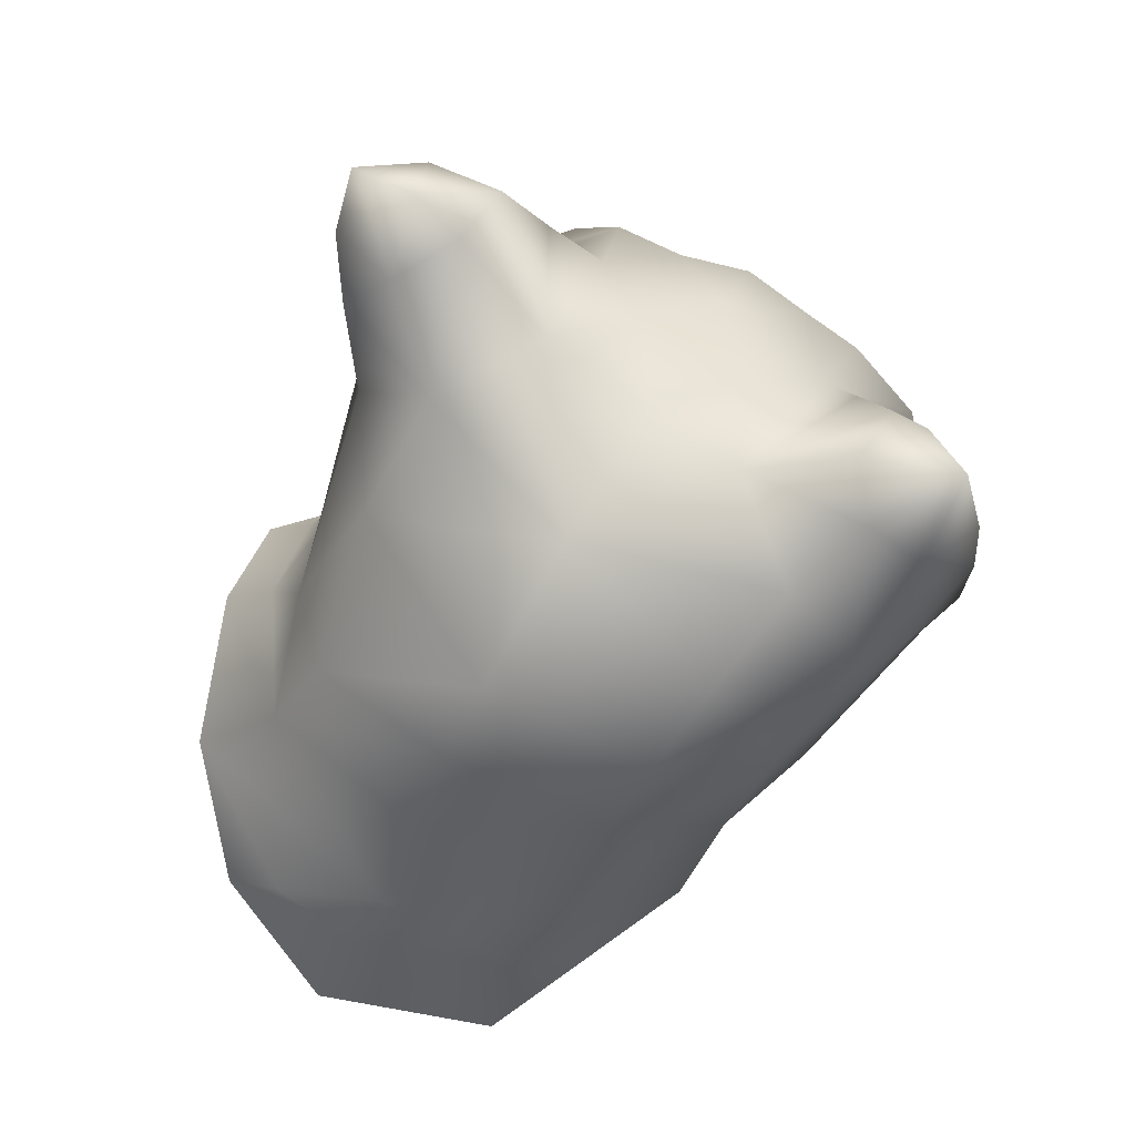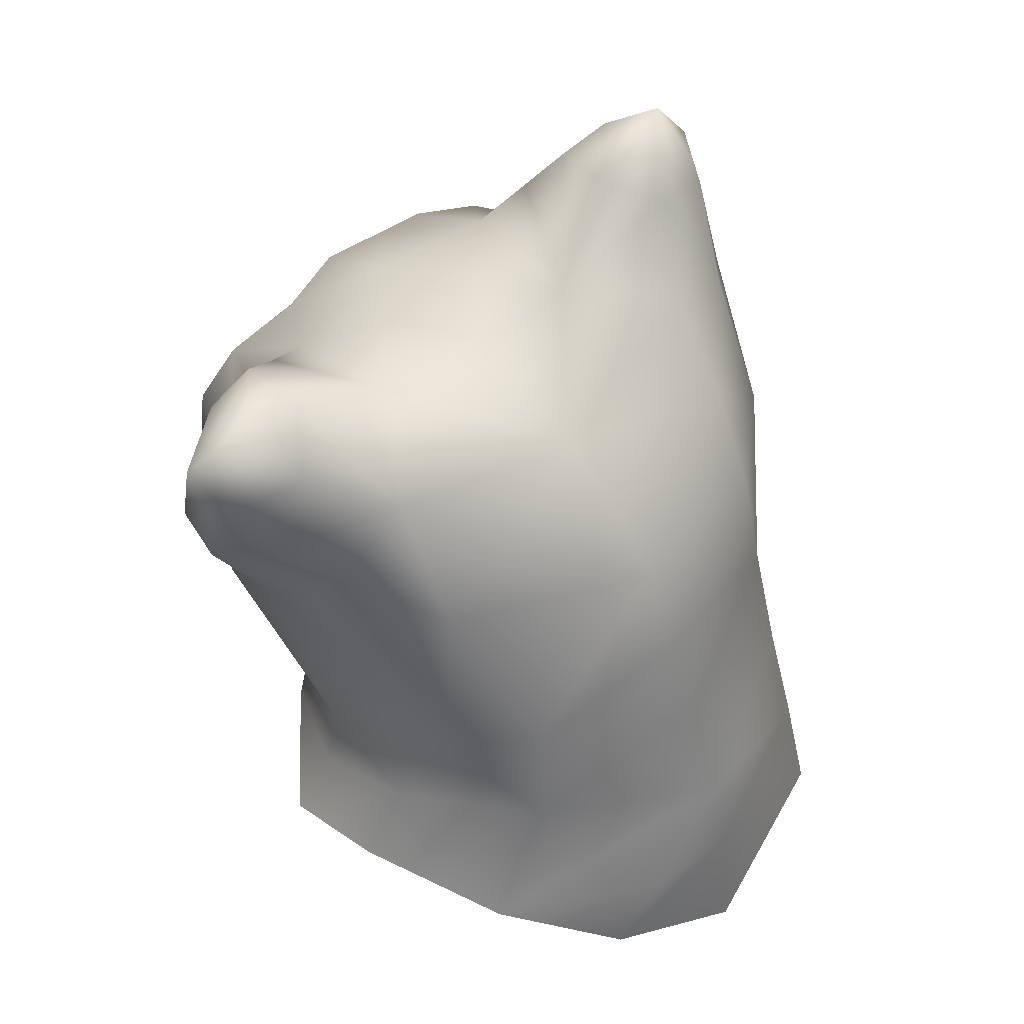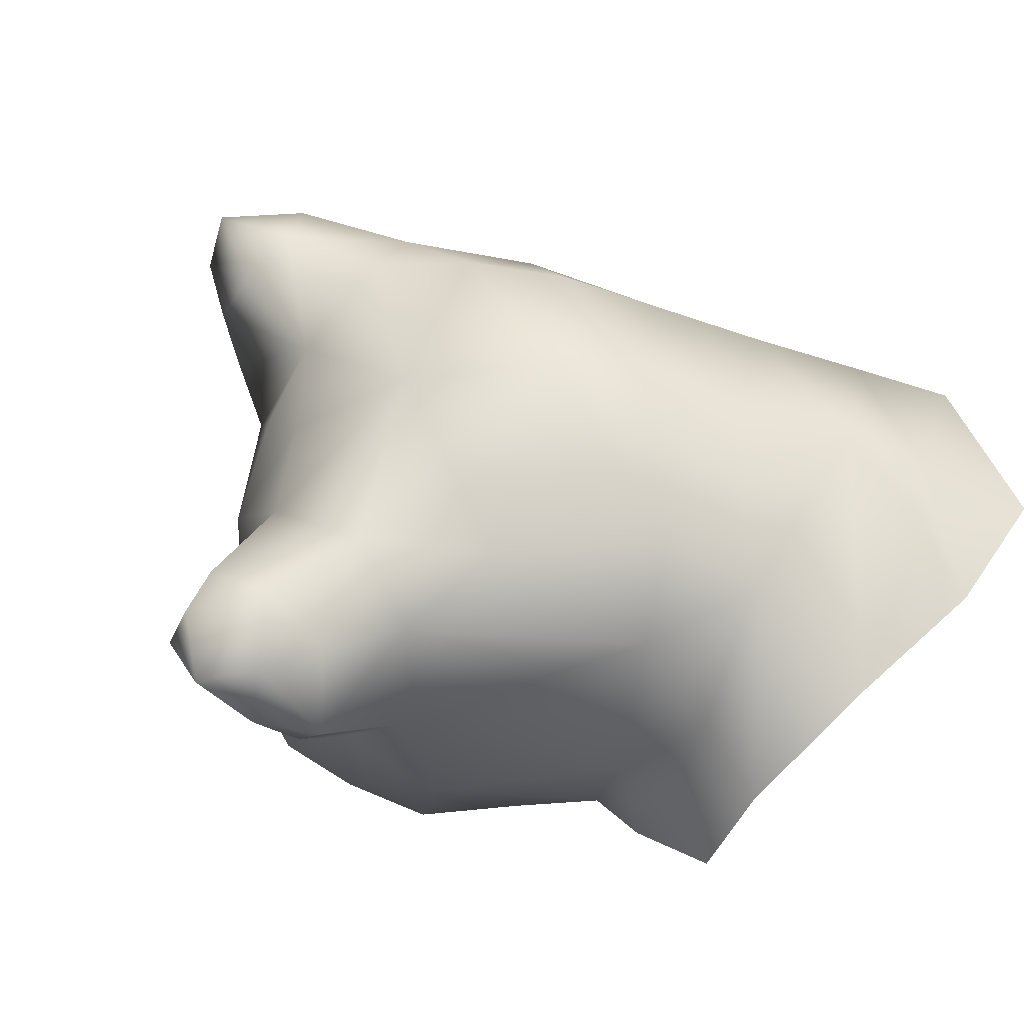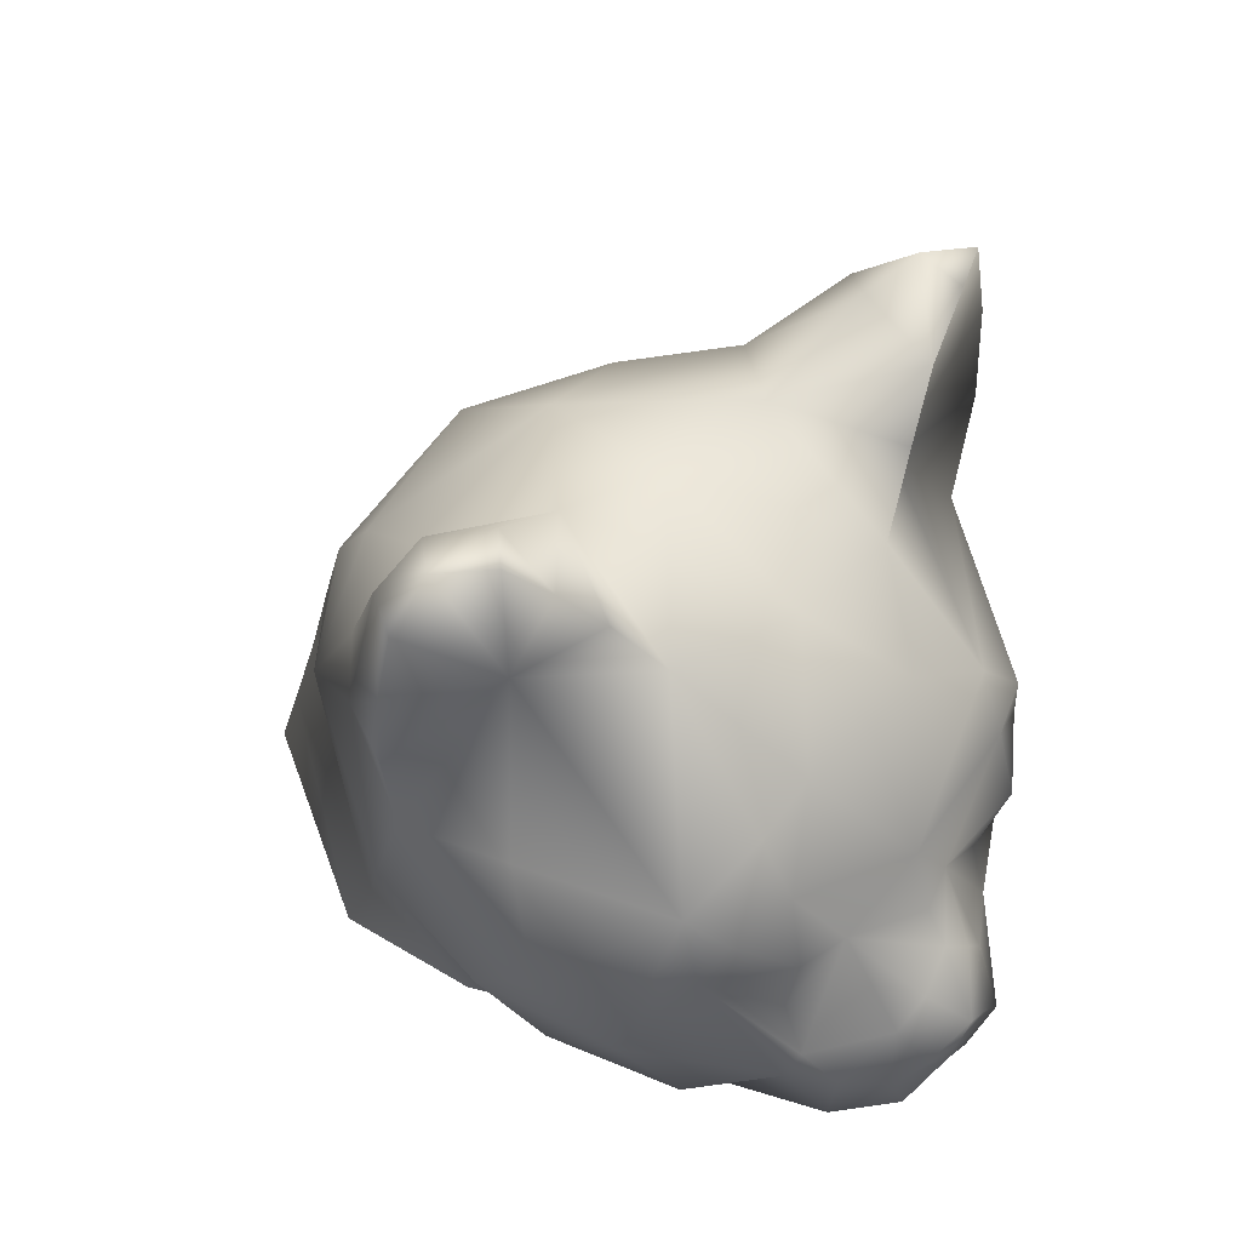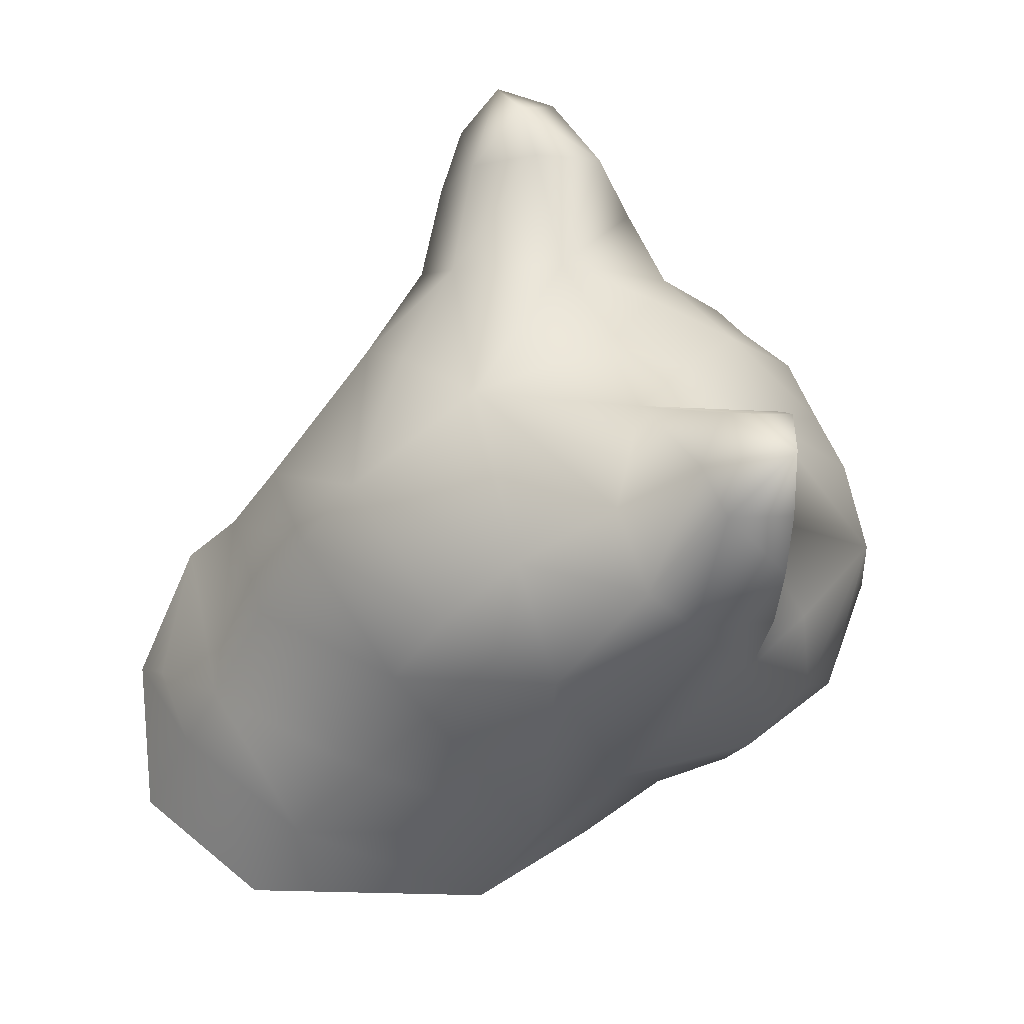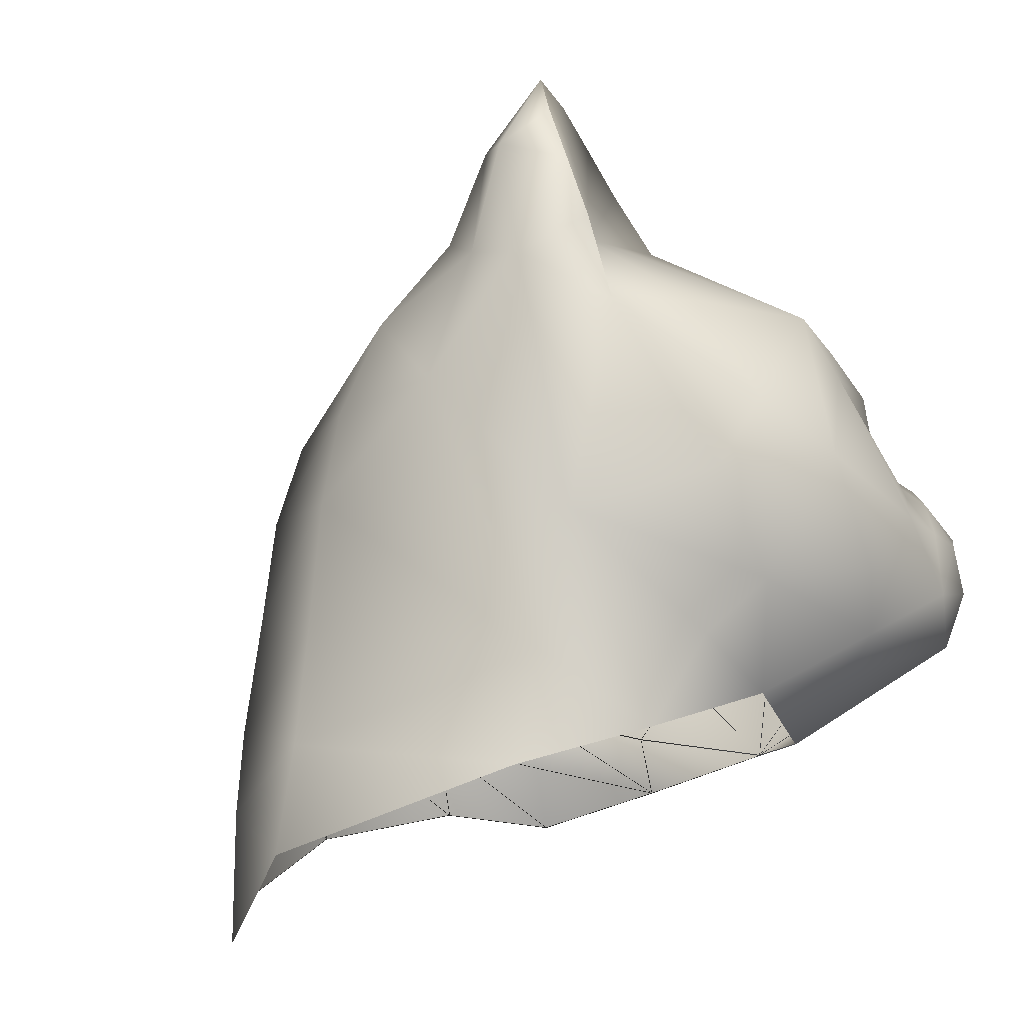
<metadata>
{"format":"obj","ext":"obj","renderer":"f3d","projection":"perspective","resolution":1024,"background":"white","views":[{"elev":68.0,"azim":122.7,"up":"+Z"},{"elev":66.7,"azim":51.7,"up":"+Z"},{"elev":-33.1,"azim":42.6,"up":"+Y"},{"elev":39.9,"azim":-129.2,"up":"+Z"},{"elev":45.2,"azim":157.1,"up":"+Z"},{"elev":65.1,"azim":158.3,"up":"+Y"}]}
</metadata>
<code>
v -0.207 0.07407 0.5447
v -0.3987 -0.07408 0.5011
v -0.2113 -0.1874 0.5882
v -0.512 -0.2353 0.4009
v -0.5686 0.03485 0.4052
v -0.3595 0.1786 0.5054
v -0.5251 0.3137 0.3878
v -0.1895 0.3006 0.5447
v 0.1242 0.07407 0.5098
v -0.4553 -0.3399 0.5447
v -0.4118 -0.427 0.671
v -0.2375 -0.4139 0.7451
v -0.2505 -0.536 0.7974
v -0.3464 -0.5621 0.7582
v 0.01525 -0.3312 0.5316
v -0.1068 -0.4967 0.6928
v -0.2549 -0.6928 0.7495
v -0.06318 -0.6013 0.5534
v -0.146 -0.6667 0.6667
v -0.2505 -0.7277 0.5839
v -0.1983 -0.7146 0.4227
v 0.02832 -0.5142 0.3834
v -0.1242 -0.6231 0.1961
v -0.2854 -0.6928 0.4139
v -0.3333 -0.597 0.2266
v -0.3333 -0.4183 0.4139
v 0.2331 -0.366 0.3137
v 0.2157 -0.1569 0.4575
v -0.342 -0.6231 -0.09151
v -0.7081 -0.4314 0.06972
v -0.6471 -0.5011 -0.09151
v -0.7168 -0.3181 0.1699
v -0.6993 -0.1438 0.2353
v -0.7473 0.008711 0.2353
v -0.7473 0.1656 0.1917
v -0.7647 0.2919 0.1264
v -0.7473 0.4619 0.01307
v -0.3377 0.5359 0.366
v -0.4728 0.6449 0.06536
v -0.2723 0.7538 0.08279
v -0.2941 0.7974 0.2789
v -0.3072 0.8017 0.4357
v -0.3246 0.78 0.5839
v -0.3551 0.7146 0.7102
v -0.4074 0.5969 0.6928
v -0.4423 0.5054 0.61
v -0.4771 0.4139 0.5142
v -0.2854 0.5098 0.6667
v -0.1852 0.6057 0.6318
v -0.03268 0.5185 0.4793
v -0.1983 0.7233 0.5752
v -0.1242 0.7451 0.2789
v 0.1895 0.4793 0.3573
v -0.04139 0.6754 0.3529
v -0.8431 -0.03922 -0.05229
v -0.7647 -0.3312 0.03486
v -0.817 -0.1525 -0.1787
v -0.8736 -0.05229 -0.1874
v -0.817 0.1089 -0.2048
v -0.817 0.2571 -0.004355
v -0.7952 0.3878 -0.06536
v -0.7647 0.4401 -0.1525
v -0.6427 0.5359 -0.3704
v -0.5163 0.6362 -0.2135
v -0.8562 0.2658 -0.1481
v -0.817 0.2614 -0.2919
v -0.8475 0.2396 -0.4183
v -0.8257 0.2658 -0.4793
v -0.9129 -0.06972 -0.2702
v -0.9477 0.01307 -0.3268
v -0.939 0.07407 -0.3922
v -0.7996 -0.3442 -0.1089
v -0.6209 -0.5098 -0.3312
v -0.7647 -0.2876 -0.244
v -0.7996 -0.2919 -0.3529
v -0.9085 -0.1743 -0.3399
v -1 -0.06972 -0.4096
v -0.9651 -0.1482 -0.4619
v -0.9564 -0.061 -0.549
v -0.9782 0.02178 -0.4837
v -0.7298 -0.3573 -0.5011
v -0.9216 -0.2309 -0.5447
v -0.8214 -0.2222 -0.6623
v -0.9085 -0.1656 -0.6231
v -0.342 -0.5577 -0.3834
v -0.3813 -0.3007 -0.7277
v -0.1678 -0.5577 -0.5011
v -0.5991 -0.2527 -0.6928
v -0.4205 -0.06972 -0.7974
v -0.146 -0.61 -0.6318
v -0.9477 0.0915 -0.5229
v -0.8911 0.1786 -0.5054
v -0.8693 -0.06972 -0.7059
v -0.9346 0.03485 -0.6275
v -0.8475 0.1569 -0.6492
v -0.6209 0.2353 -0.7015
v -0.5599 0.1438 -0.7451
v -0.3159 0.2789 -0.7538
v -0.2113 0.4662 -0.6362
v -0.01961 0.4401 -0.7843
v -0.3813 0.5054 -0.5795
v -0.6471 0.3747 -0.6013
v -0.3551 0.6536 -0.3442
v -0.01089 0.6449 -0.3137
v 0.1634 0.6405 0.1046
v 0.4336 0.06971 0.3224
v 0.5163 -0.3181 0.04358
v 0.3595 -0.4924 -0.06536
v 0.1852 -0.536 0.0305
v 0.06318 -0.6187 -0.3137
v 0.329 -0.6187 -0.2963
v 0.1024 -0.6841 -0.4314
v 0.6122 -0.3965 -0.1656
v 0.3072 0.5229 -0.78
v 0.1634 0.549 -0.5621
v 0.4684 0.4009 0.008716
v 0.5991 0.3747 -0.2614
v 0.7211 0.3573 -0.5054
v 0.8431 0.3268 -0.719
v 0.1242 -0.8017 -0.5621
v 0.3595 -0.7495 -0.4488
v 0.5599 0.04793 0.1612
v 0.6732 0.0305 -0.05665
v 0.8083 0.01743 -0.3094
v 0.8911 -0.008716 -0.4837
v 1 -0.06972 -0.7538
v 0.3551 0.4401 0.1917
v 0.695 -0.5882 -0.4401
v 0.8867 -0.2309 -0.4575
v 0.9129 -0.366 -0.5752
v -0.9216 -0.1264 -0.3007
f 1 2 3
f 4 2 5
f 2 1 5
f 1 6 5
f 6 7 5
f 7 6 8
f 6 1 8
f 9 1 3
f 3 4 10
f 10 11 3
f 11 12 3
f 11 13 12
f 13 11 14
f 12 15 3
f 15 12 16
f 12 13 16
f 13 17 16
f 17 13 14
f 16 18 15
f 18 16 19
f 16 17 19
f 17 20 19
f 20 21 19
f 21 18 19
f 18 21 22
f 21 23 22
f 21 24 23
f 24 21 20
f 24 25 23
f 25 24 26
f 24 20 26
f 20 17 26
f 17 14 26
f 14 11 26
f 11 10 26
f 10 4 26
f 3 15 9
f 15 27 28
f 23 25 29
f 25 30 31
f 30 25 32
f 25 26 32
f 4 33 32
f 18 22 15
f 22 27 15
f 5 34 33
f 34 5 35
f 5 7 35
f 7 36 35
f 36 7 37
f 7 38 37
f 38 39 37
f 39 38 40
f 38 41 40
f 41 38 42
f 38 43 42
f 43 38 44
f 38 45 44
f 45 38 46
f 46 38 47
f 38 7 47
f 7 8 47
f 8 46 47
f 46 8 48
f 8 49 48
f 49 44 48
f 44 45 48
f 49 8 50
f 49 51 44
f 51 43 44
f 43 51 42
f 51 52 42
f 52 41 42
f 41 52 40
f 53 54 50
f 49 54 51
f 54 49 50
f 51 54 52
f 50 9 53
f 9 50 8
f 55 33 34
f 33 55 32
f 55 56 32
f 56 55 57
f 55 58 57
f 58 55 59
f 55 60 59
f 60 55 35
f 55 34 35
f 36 60 35
f 60 36 37
f 37 61 60
f 61 37 62
f 37 63 62
f 63 37 64
f 37 39 64
f 39 40 64
f 62 65 61
f 65 62 66
f 62 67 66
f 67 62 68
f 62 63 68
f 65 59 60
f 59 69 58
f 69 59 70
f 59 71 70
f 71 59 67
f 59 66 67
f 59 65 66
f 56 30 32
f 30 56 31
f 56 72 31
f 72 56 57
f 60 61 65
f 46 48 45
f 31 29 25
f 29 31 73
f 31 74 73
f 74 31 72
f 57 74 72
f 74 57 75
f 57 76 75
f 57 58 69
f 77 78 76
f 78 77 79
f 77 80 79
f 80 77 71
f 77 70 71
f 70 77 69
f 75 73 74
f 73 75 81
f 75 82 81
f 82 75 76
f 82 83 81
f 83 82 84
f 82 79 84
f 79 82 78
f 82 76 78
f 73 85 29
f 85 73 86
f 73 81 86
f 85 87 29
f 87 85 86
f 88 86 81
f 86 88 89
f 88 83 89
f 83 88 81
f 86 90 87
f 71 91 80
f 91 71 92
f 71 67 92
f 67 68 92
f 79 93 84
f 93 79 94
f 79 91 94
f 91 79 80
f 92 95 91
f 92 68 95
f 91 95 94
f 95 93 94
f 93 95 96
f 95 68 96
f 93 83 84
f 83 93 89
f 93 97 89
f 97 93 96
f 89 97 98
f 98 99 100
f 99 98 101
f 98 96 101
f 98 97 96
f 102 68 63
f 68 102 96
f 102 101 96
f 101 102 63
f 64 103 63
f 103 64 40
f 103 101 63
f 101 104 99
f 104 101 103
f 40 104 103
f 40 52 104
f 52 105 104
f 9 106 53
f 106 9 28
f 106 27 107
f 27 106 28
f 27 108 107
f 108 27 22
f 22 109 108
f 109 22 23
f 109 110 108
f 110 109 23
f 23 29 110
f 110 111 108
f 111 110 112
f 110 90 112
f 90 110 87
f 110 29 87
f 108 111 113
f 108 113 107
f 114 100 115
f 100 104 115
f 104 105 115
f 116 117 115
f 117 118 115
f 115 118 114
f 118 119 114
f 120 112 90
f 112 120 111
f 120 121 111
f 100 99 104
f 2 4 3
f 5 33 4
f 116 122 123
f 123 117 116
f 117 123 124
f 117 124 118
f 124 125 118
f 125 119 118
f 119 125 126
f 122 106 107
f 105 116 115
f 54 53 105
f 52 54 105
f 105 127 116
f 122 116 127
f 106 122 127
f 53 127 105
f 121 128 113
f 121 113 111
f 113 128 124
f 128 129 124
f 129 128 130
f 107 113 122
f 113 123 122
f 123 113 124
f 1 9 8
f 9 15 28
f 4 32 26
f 106 127 53
f 57 131 76
f 131 77 76
f 69 131 57
f 131 69 77
f 129 125 124
f 125 130 126
f 130 125 129
l 2 1
l 5 2
l 5 1
l 5 6
l 7 6
l 6 1
l 8 6
l 1 3
l 3 10
l 3 11
l 12 11
l 13 11
l 3 12
l 15 12
l 12 13
l 16 12
l 16 13
l 17 13
l 13 14
l 15 16
l 18 16
l 16 17
l 19 16
l 19 17
l 19 20
l 18 19
l 19 21
l 18 21
l 22 21
l 23 21
l 24 21
l 21 20
l 23 24
l 25 24
l 24 20
l 26 24
l 20 17
l 26 20
l 17 14
l 26 17
l 14 11
l 26 14
l 11 10
l 26 11
l 10 4
l 26 10
l 3 15
l 9 3
l 23 25
l 30 25
l 25 26
l 32 25
l 18 22
l 15 18
l 27 15
l 15 22
l 34 5
l 5 7
l 35 5
l 35 7
l 36 7
l 37 7
l 37 38
l 39 38
l 40 38
l 41 38
l 42 38
l 43 38
l 44 38
l 45 38
l 46 38
l 38 7
l 47 38
l 7 8
l 47 7
l 46 47
l 47 8
l 46 8
l 48 8
l 48 49
l 44 45
l 48 44
l 49 8
l 44 49
l 43 44
l 44 51
l 43 51
l 42 43
l 42 51
l 41 42
l 42 52
l 41 52
l 40 41
l 51 49
l 54 49
l 49 50
l 50 54
l 51 54
l 52 51
l 53 50
l 9 50
l 50 8
l 33 34
l 33 55
l 32 33
l 32 55
l 56 55
l 57 55
l 58 55
l 59 55
l 60 55
l 55 34
l 34 35
l 35 55
l 60 35
l 35 36
l 60 36
l 36 37
l 60 37
l 61 37
l 62 37
l 63 37
l 37 39
l 64 37
l 39 40
l 64 39
l 61 62
l 65 62
l 66 62
l 67 62
l 62 63
l 68 62
l 59 60
l 58 59
l 69 59
l 70 59
l 71 59
l 66 67
l 67 59
l 59 65
l 65 66
l 66 59
l 30 32
l 32 56
l 30 56
l 31 30
l 31 56
l 72 56
l 56 57
l 60 61
l 61 65
l 65 60
l 46 48
l 48 45
l 45 46
l 29 25
l 25 31
l 29 31
l 73 31
l 74 31
l 31 72
l 74 72
l 72 57
l 74 57
l 75 57
l 57 58
l 58 69
l 78 77
l 79 77
l 80 77
l 70 71
l 71 77
l 70 77
l 69 70
l 73 74
l 74 75
l 73 75
l 81 75
l 82 75
l 75 76
l 81 82
l 83 82
l 84 82
l 79 82
l 78 79
l 82 76
l 76 78
l 78 82
l 29 73
l 85 73
l 73 81
l 86 73
l 29 85
l 87 85
l 85 86
l 86 81
l 86 88
l 89 88
l 83 88
l 88 81
l 81 83
l 87 86
l 80 71
l 91 71
l 71 67
l 92 71
l 67 68
l 92 67
l 84 79
l 93 79
l 94 79
l 91 79
l 79 80
l 80 91
l 91 92
l 92 68
l 95 92
l 91 95
l 94 91
l 93 94
l 94 95
l 93 95
l 95 68
l 96 95
l 83 84
l 84 93
l 83 93
l 89 83
l 89 93
l 97 93
l 93 96
l 89 97
l 99 98
l 101 98
l 98 97
l 97 96
l 96 98
l 68 63
l 68 102
l 96 68
l 101 96
l 96 102
l 101 102
l 102 63
l 63 64
l 103 64
l 64 40
l 101 63
l 63 103
l 99 101
l 104 101
l 101 103
l 104 103
l 103 40
l 40 52
l 104 40
l 104 52
l 53 9
l 106 9
l 27 106
l 106 28
l 28 27
l 107 27
l 108 27
l 27 22
l 108 22
l 109 22
l 22 23
l 108 109
l 110 109
l 109 23
l 23 29
l 110 23
l 108 110
l 111 110
l 112 110
l 90 110
l 87 90
l 110 29
l 29 87
l 87 110
l 108 111
l 108 113
l 107 108
l 115 100
l 104 105
l 115 104
l 115 117
l 115 118
l 114 115
l 114 118
l 112 90
l 112 120
l 111 112
l 111 120
l 100 99
l 99 104
l 104 100
l 2 4
l 4 3
l 3 2
l 5 33
l 33 4
l 4 5
l 117 116
l 116 123
l 117 123
l 117 124
l 118 117
l 118 124
l 119 118
l 118 125
l 119 125
l 106 107
l 116 115
l 115 105
l 54 53
l 52 54
l 54 105
l 105 52
l 116 105
l 122 116
l 116 127
l 106 122
l 122 127
l 127 105
l 105 53
l 121 113
l 113 111
l 111 121
l 113 128
l 124 128
l 129 128
l 107 113
l 122 107
l 123 122
l 122 113
l 123 113
l 113 124
l 124 123
l 1 9
l 9 8
l 8 1
l 9 15
l 15 28
l 28 9
l 4 32
l 32 26
l 26 4
l 106 127
l 127 53
l 53 106
l 76 57
l 77 76
l 76 131
l 131 57
l 57 69
l 131 69
l 69 77
l 77 131
l 125 124
l 124 129
l 126 125
l 130 125
l 125 129
l 129 130
l 86 89
l 90 86
l 89 98
l 98 100
l 100 114
l 114 119
l 120 90
l 121 120
l 119 126
l 128 121
l 130 128
l 126 130

</code>
